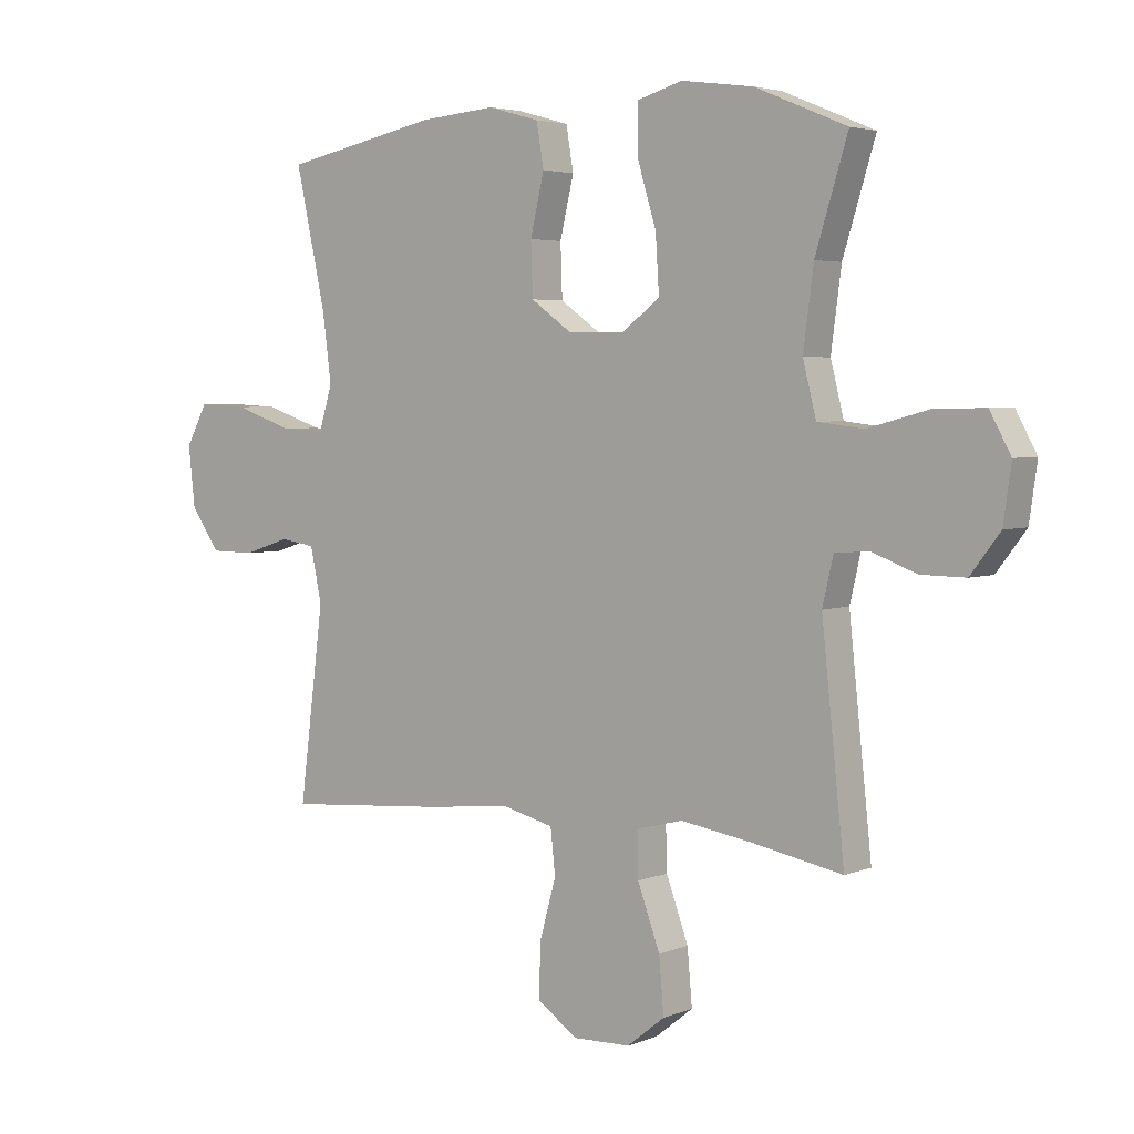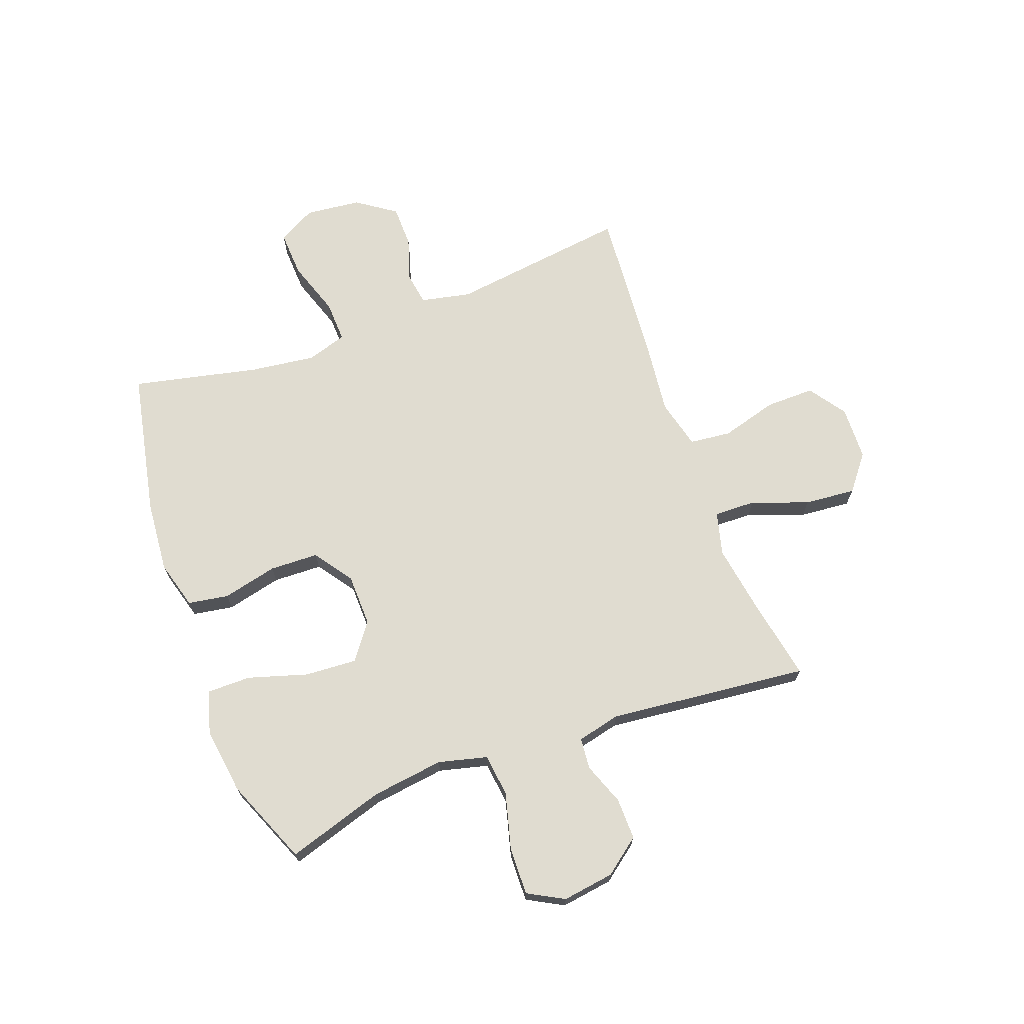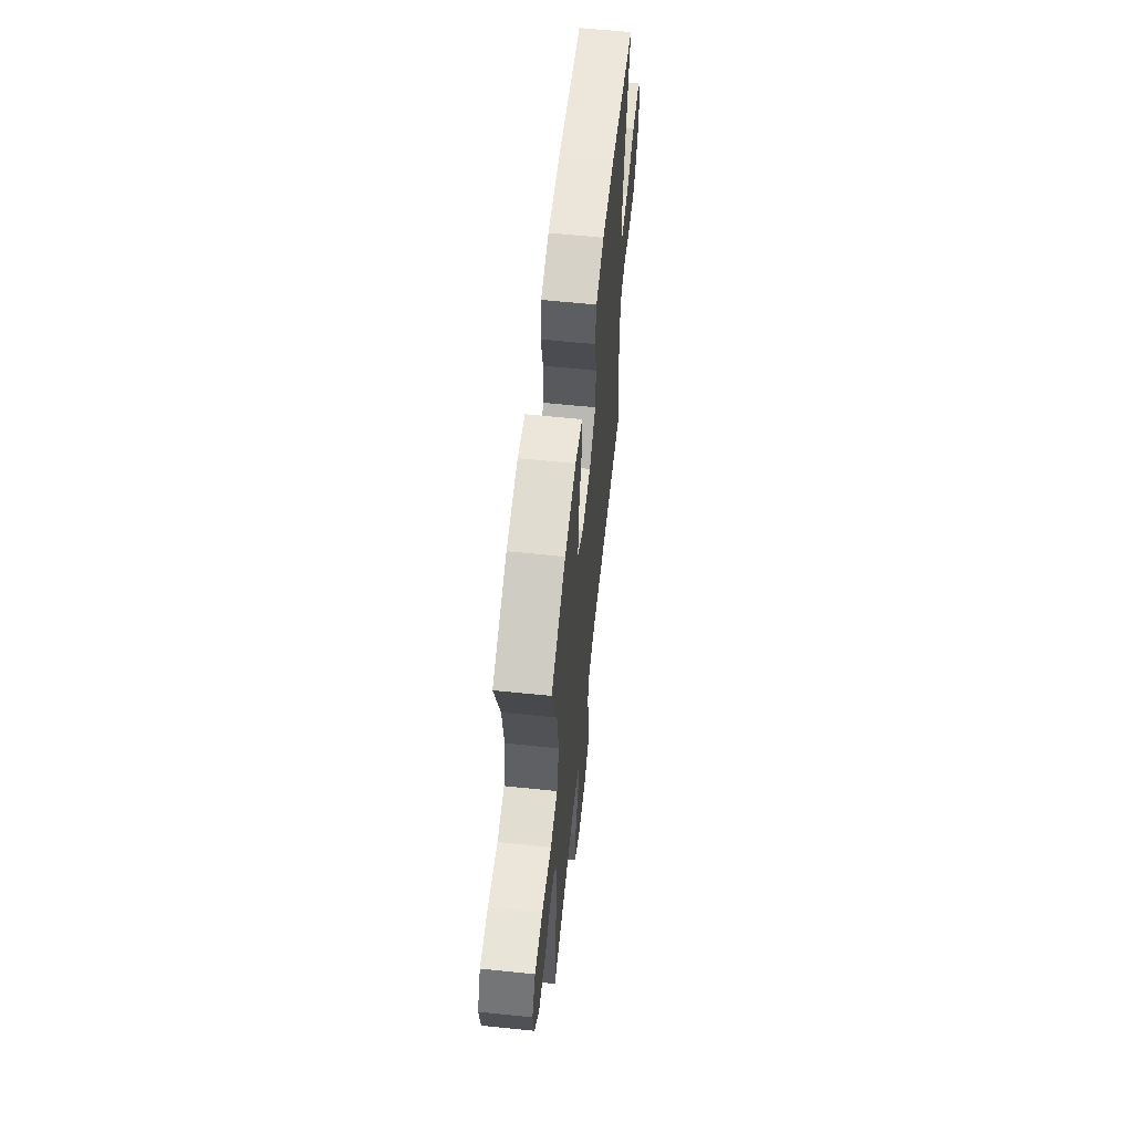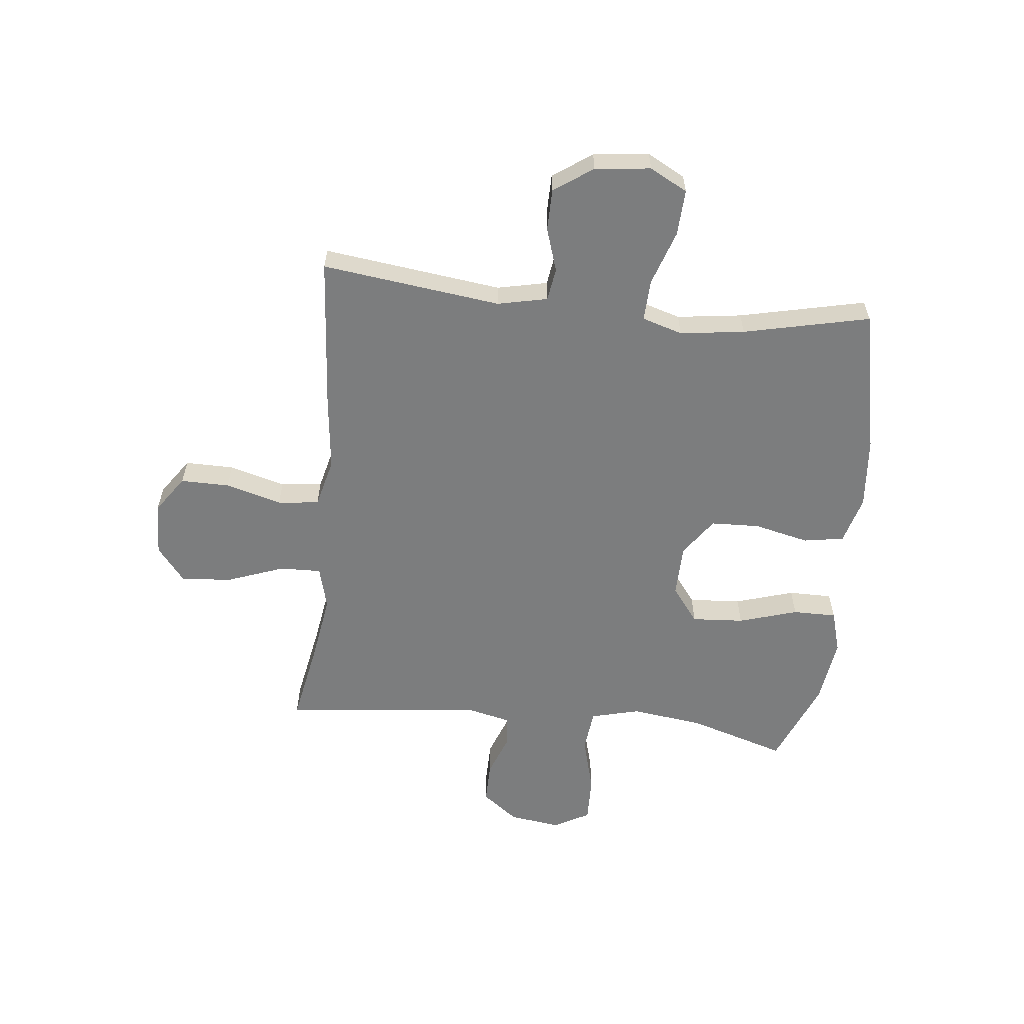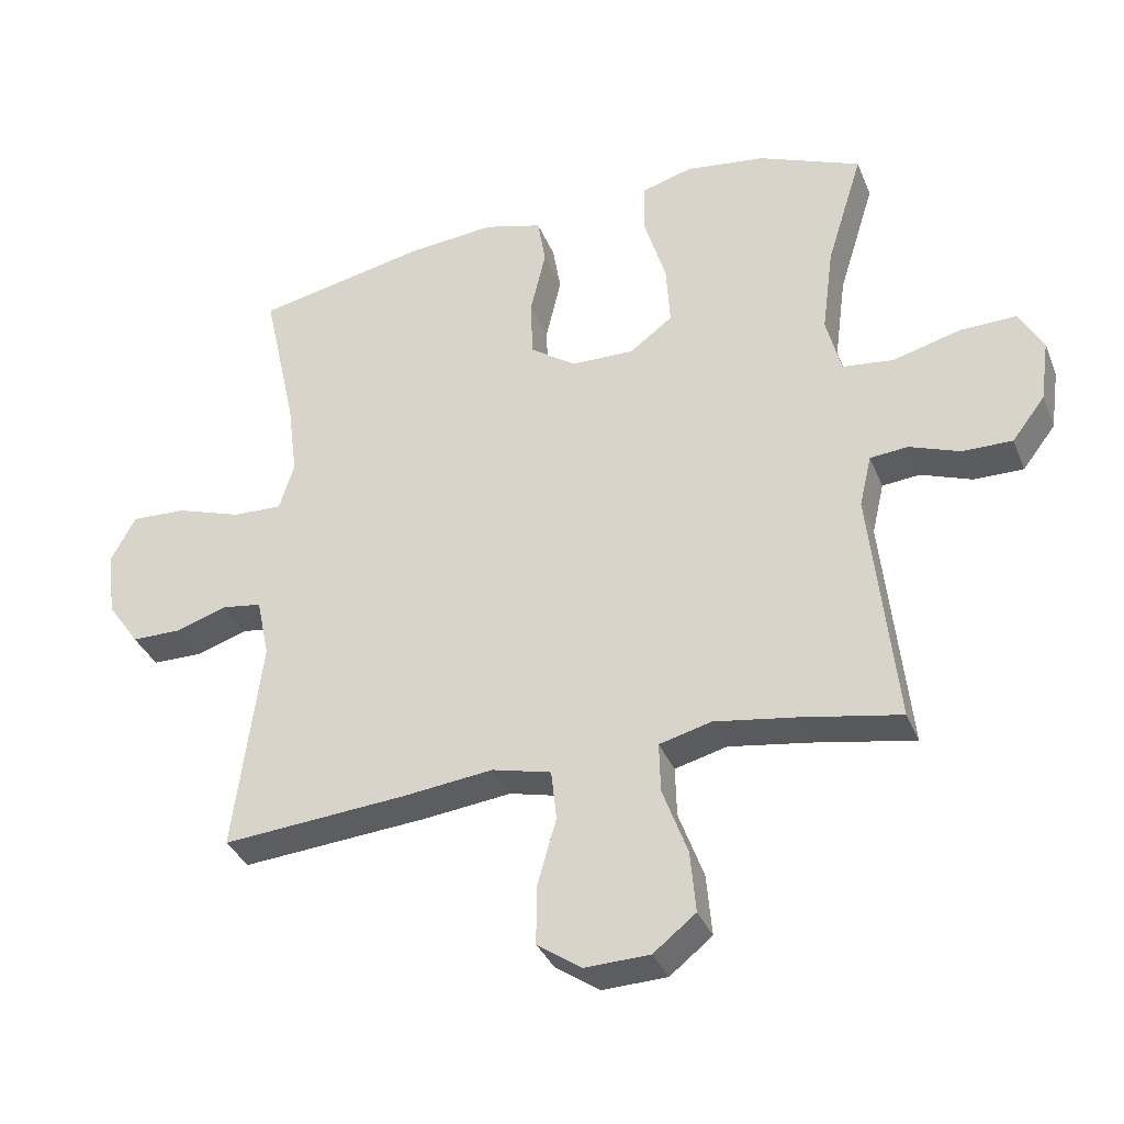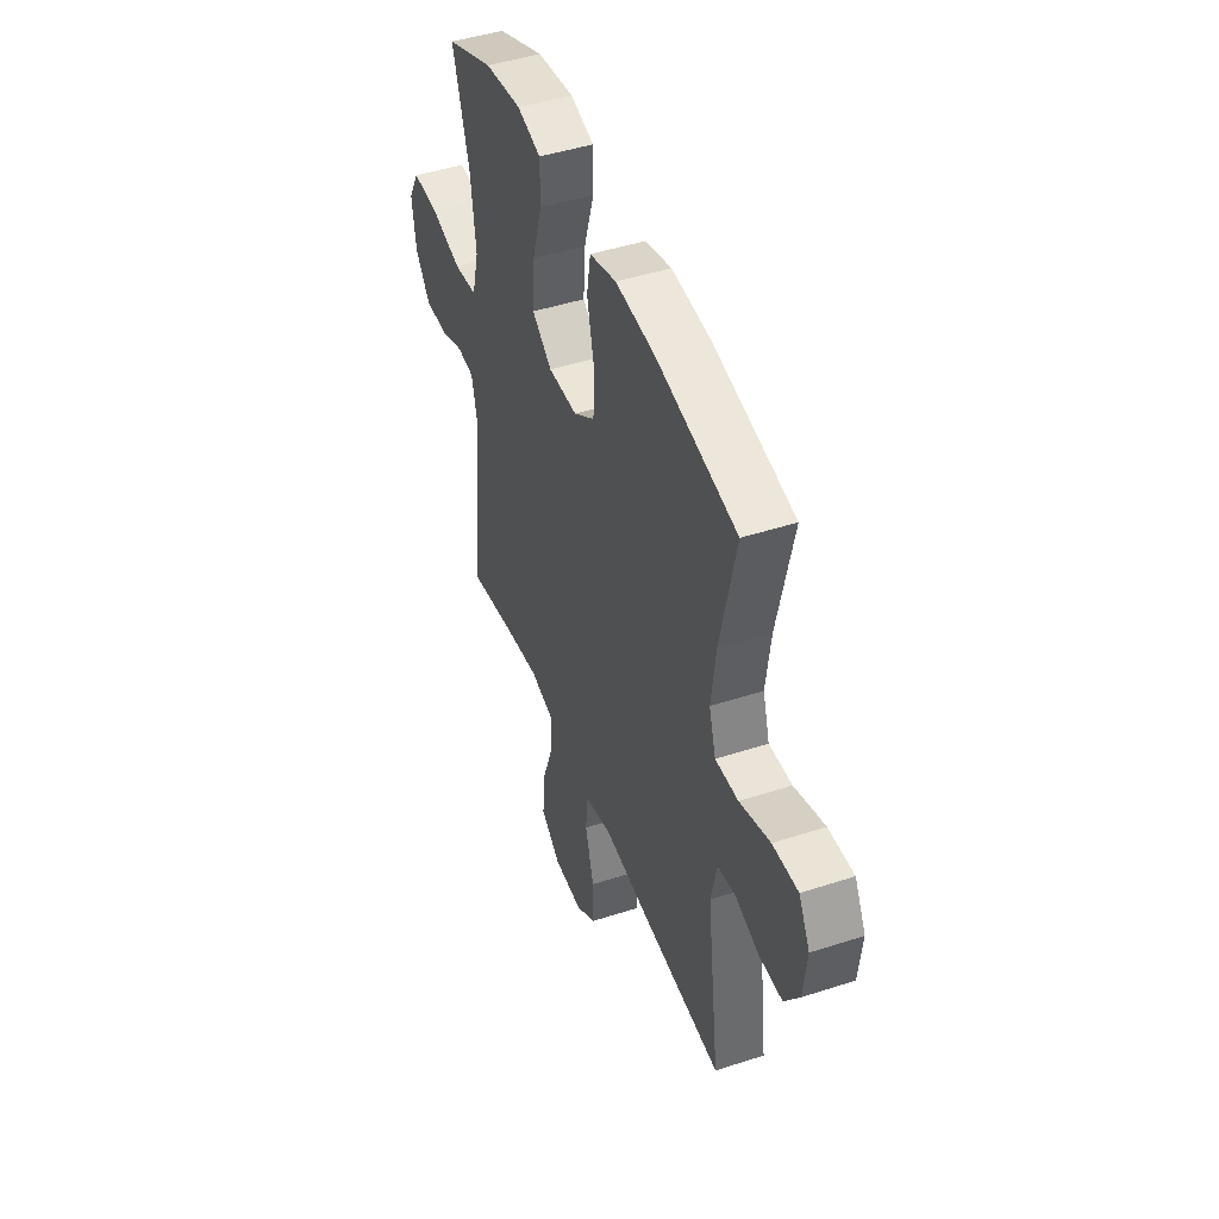
<metadata>
{"format":"obj","ext":"obj","renderer":"f3d","projection":"perspective","resolution":1024,"background":"white","views":[{"elev":3.9,"azim":37.8,"up":"+Z"},{"elev":69.7,"azim":69.7,"up":"+Y"},{"elev":61.6,"azim":96.0,"up":"+Z"},{"elev":-59.0,"azim":-96.0,"up":"+Y"},{"elev":-35.2,"azim":20.3,"up":"+Z"},{"elev":45.8,"azim":-110.5,"up":"+Z"}]}
</metadata>
<code>
v -0.5 0.07 -0.5
v -0.459 0.07 -0.181
v -0.478 0.07 -0.092
v -0.536 0.07 -0.083
v -0.614 0.07 -0.108
v -0.688 0.07 -0.107
v -0.736 0.07 -0.038
v -0.747 0.07 0.061
v -0.711 0.07 0.128
v -0.629 0.07 0.124
v -0.531 0.07 0.091
v -0.457 0.07 0.088
v -0.435 0.07 0.16
v -0.45 0.07 0.275
v -0.5 0.07 0.5
v -0.242 0.07 0.553
v -0.114 0.07 0.564
v -0.028 0.07 0.54
v -0.016 0.07 0.468
v -0.039 0.07 0.37
v -0.036 0.07 0.283
v 0.032 0.07 0.235
v 0.126 0.07 0.233
v 0.19 0.07 0.281
v 0.184 0.07 0.374
v 0.152 0.07 0.479
v 0.152 0.07 0.557
v 0.228 0.07 0.579
v 0.347 0.07 0.563
v 0.5 0.07 0.5
v 0.446 0.07 0.326
v 0.429 0.07 0.197
v 0.451 0.07 0.11
v 0.527 0.07 0.101
v 0.628 0.07 0.128
v 0.712 0.07 0.13
v 0.747 0.07 0.066
v 0.734 0.07 -0.026
v 0.685 0.07 -0.09
v 0.611 0.07 -0.089
v 0.536 0.07 -0.061
v 0.48 0.07 -0.066
v 0.462 0.07 -0.143
v 0.5 0.07 -0.5
v 0.352 0.07 -0.472
v 0.231 0.07 -0.453
v 0.154 0.07 -0.473
v 0.156 0.07 -0.547
v 0.193 0.07 -0.648
v 0.201 0.07 -0.739
v 0.138 0.07 -0.789
v 0.042 0.07 -0.792
v -0.024 0.07 -0.746
v -0.023 0.07 -0.659
v 0.005 0.07 -0.559
v -0.003 0.07 -0.485
v -0.091 0.07 -0.463
v -0.223 0.07 -0.478
v -0.5 0 -0.5
v -0.459 0 -0.181
v -0.478 0 -0.092
v -0.536 0 -0.083
v -0.614 0 -0.108
v -0.688 0 -0.107
v -0.736 0 -0.038
v -0.747 0 0.061
v -0.711 0 0.128
v -0.629 0 0.124
v -0.531 0 0.091
v -0.457 0 0.088
v -0.435 0 0.16
v -0.45 0 0.275
v -0.5 0 0.5
v -0.242 0 0.553
v -0.114 0 0.564
v -0.028 0 0.54
v -0.016 0 0.468
v -0.039 0 0.37
v -0.036 0 0.283
v 0.032 0 0.235
v 0.126 0 0.233
v 0.19 0 0.281
v 0.184 0 0.374
v 0.152 0 0.479
v 0.152 0 0.557
v 0.228 0 0.579
v 0.347 0 0.563
v 0.5 0 0.5
v 0.446 0 0.326
v 0.429 0 0.197
v 0.451 0 0.11
v 0.527 0 0.101
v 0.628 0 0.128
v 0.712 0 0.13
v 0.747 0 0.066
v 0.734 0 -0.026
v 0.685 0 -0.09
v 0.611 0 -0.089
v 0.536 0 -0.061
v 0.48 0 -0.066
v 0.462 0 -0.143
v 0.5 0 -0.5
v 0.352 0 -0.472
v 0.231 0 -0.453
v 0.154 0 -0.473
v 0.156 0 -0.547
v 0.193 0 -0.648
v 0.201 0 -0.739
v 0.138 0 -0.789
v 0.042 0 -0.792
v -0.024 0 -0.746
v -0.023 0 -0.659
v 0.005 0 -0.559
v -0.003 0 -0.485
v -0.091 0 -0.463
v -0.223 0 -0.478
f 57 58 1 2
f 56 57 2 3
f 52 53 54 55
f 52 55 56
f 51 52 56
f 48 49 50 51
f 47 48 51 56
f 46 47 56 3
f 43 44 45
f 42 43 45 46
f 38 39 40 41
f 38 41 42
f 37 38 42
f 34 35 36 37
f 33 34 37 42
f 32 33 42 46
f 28 29 30 31
f 25 26 27 28
f 24 25 28 31
f 23 24 31 32
f 17 18 19 20
f 17 20 21
f 14 15 16 17
f 13 14 17 21
f 12 13 21 22
f 8 9 10 11
f 8 11 12
f 7 8 12
f 4 5 6 7
f 3 4 7 12
f 22 23 32 46
f 3 12 22 46
f 60 59 116 115
f 61 60 115 114
f 113 112 111 110
f 114 113 110
f 114 110 109
f 109 108 107 106
f 114 109 106 105
f 61 114 105 104
f 103 102 101
f 104 103 101 100
f 99 98 97 96
f 100 99 96
f 100 96 95
f 95 94 93 92
f 100 95 92 91
f 104 100 91 90
f 89 88 87 86
f 86 85 84 83
f 89 86 83 82
f 90 89 82 81
f 78 77 76 75
f 79 78 75
f 75 74 73 72
f 79 75 72 71
f 80 79 71 70
f 69 68 67 66
f 70 69 66
f 70 66 65
f 65 64 63 62
f 70 65 62 61
f 104 90 81 80
f 104 80 70 61
f 1 59 60 2
f 2 60 61 3
f 3 61 62 4
f 4 62 63 5
f 5 63 64 6
f 6 64 65 7
f 7 65 66 8
f 8 66 67 9
f 9 67 68 10
f 10 68 69 11
f 11 69 70 12
f 12 70 71 13
f 13 71 72 14
f 14 72 73 15
f 15 73 74 16
f 16 74 75 17
f 17 75 76 18
f 18 76 77 19
f 19 77 78 20
f 20 78 79 21
f 21 79 80 22
f 22 80 81 23
f 23 81 82 24
f 24 82 83 25
f 25 83 84 26
f 26 84 85 27
f 27 85 86 28
f 28 86 87 29
f 29 87 88 30
f 30 88 89 31
f 31 89 90 32
f 32 90 91 33
f 33 91 92 34
f 34 92 93 35
f 35 93 94 36
f 36 94 95 37
f 37 95 96 38
f 38 96 97 39
f 39 97 98 40
f 40 98 99 41
f 41 99 100 42
f 42 100 101 43
f 43 101 102 44
f 44 102 103 45
f 45 103 104 46
f 46 104 105 47
f 47 105 106 48
f 48 106 107 49
f 49 107 108 50
f 50 108 109 51
f 51 109 110 52
f 52 110 111 53
f 53 111 112 54
f 54 112 113 55
f 55 113 114 56
f 56 114 115 57
f 57 115 116 58
f 58 116 59 1

</code>
